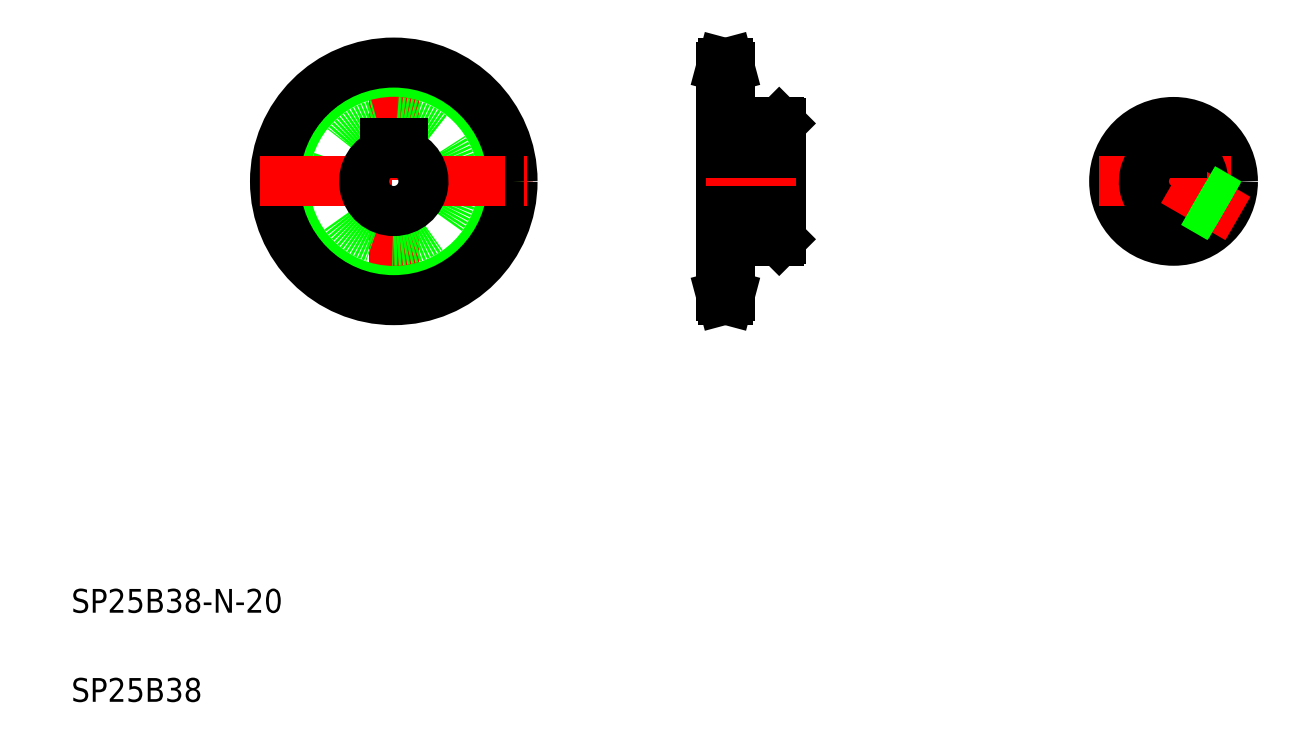
<metadata>
{"format":"dxf","ext":"dxf","renderer":"ezdxf+matplotlib","layout":"modelspace","background":"white","min_lineweight":24,"dpi":150}
</metadata>
<code>
0
SECTION
2
ENTITIES
0
LINE
8
CENTER
10
128.6
20
240.3
30
0
11
128.6
21
150.3
31
0
0
CIRCLE
8
CENTER
10
128.6
20
195.3
30
0
40
38.45
0
LINE
8
CENTER
10
250.9
20
217.3
30
0
11
250.9
21
202.9
31
0
0
LINE
8
0
10
238.9
20
233.7
30
0
11
238.9
21
156.8
31
0
0
LINE
8
0
10
258.9
20
214.8
30
0
11
258.9
21
175.8
31
0
0
LINE
8
0
10
253.9
20
215.3
30
0
11
253.9
21
208.1
31
0
0
LINE
8
0
10
253.4
20
215.3
30
0
11
253.4
21
208.1
31
0
0
LINE
8
0
10
247.9
20
215.3
30
0
11
247.9
21
208.1
31
0
0
LINE
8
0
10
248.4
20
215.3
30
0
11
248.4
21
208.1
31
0
0
CIRCLE
8
0
10
128.6
20
195.3
30
0
40
20
0
CIRCLE
8
0
10
128.6
20
195.3
30
0
40
36.9
0
CIRCLE
8
0
10
128.6
20
195.3
30
0
40
40
0
LINE
8
CENTER
10
83.59
20
195.3
30
0
11
173.6
21
195.3
31
0
0
TEXT
8
0
10
20
20
50
30
0
40
8
1
SP25B38-N-20
0
TEXT
8
0
10
20
20
20
30
0
40
8
1
SP25B38
0
ARC
8
0
10
128.6
20
195.3
30
0
40
10
50
107.5
51
72.54
0
LINE
8
0
10
125.6
20
208.1
30
0
11
131.6
21
208.1
31
0
0
LINE
8
0
10
125.6
20
208.1
30
0
11
125.6
21
204.8
31
0
0
LINE
8
0
10
131.6
20
207.2
30
0
11
131.6
21
207.2
31
0
0
LINE
8
0
10
131.6
20
206.4
30
0
11
131.6
21
206.4
31
0
0
LINE
8
0
10
131.6
20
208.1
30
0
11
131.6
21
204.8
31
0
0
LINE
8
CENTER
10
233.9
20
195.3
30
0
11
263.9
21
195.3
31
0
0
LINE
8
0
10
238.9
20
185.3
30
0
11
258.9
21
185.3
31
0
0
LINE
8
0
10
241.7
20
175.3
30
0
11
258.4
21
175.3
31
0
0
LINE
8
0
10
238.9
20
208.1
30
0
11
258.9
21
208.1
31
0
0
LINE
8
0
10
241.7
20
175.3
30
0
11
241.7
21
156.8
31
0
0
LINE
8
CENTER
10
235.9
20
156.8
30
0
11
244.7
21
156.8
31
0
0
LINE
8
0
10
238.9
20
156.8
30
0
11
239.3
21
155.3
31
0
0
LINE
8
0
10
238.9
20
158.4
30
0
11
241.7
21
158.4
31
0
0
LINE
8
0
10
241.3
20
155.3
30
0
11
241.7
21
156.8
31
0
0
LINE
8
0
10
239.3
20
155.3
30
0
11
241.3
21
155.3
31
0
0
LINE
8
0
10
258.9
20
175.8
30
0
11
258.4
21
175.3
31
0
0
LINE
8
0
10
241.7
20
215.3
30
0
11
258.4
21
215.3
31
0
0
LINE
8
0
10
241.7
20
233.7
30
0
11
241.7
21
215.3
31
0
0
LINE
8
CENTER
10
235.9
20
233.7
30
0
11
244.7
21
233.7
31
0
0
LINE
8
0
10
239.3
20
235.3
30
0
11
238.9
21
233.7
31
0
0
LINE
8
0
10
238.9
20
232.2
30
0
11
241.7
21
232.2
31
0
0
LINE
8
0
10
241.7
20
233.7
30
0
11
241.3
21
235.3
31
0
0
LINE
8
0
10
239.3
20
235.3
30
0
11
241.3
21
235.3
31
0
0
LINE
8
0
10
258.4
20
215.3
30
0
11
258.9
21
214.8
31
0
0
LINE
8
CENTER
10
391.2
20
220.3
30
0
11
391.2
21
170.3
31
0
0
CIRCLE
8
0
10
391.2
20
195.3
30
0
40
20
0
LINE
8
0
10
388.2
20
215
30
0
11
388.2
21
208.1
31
0
0
LINE
8
0
10
388.8
20
215.1
30
0
11
388.8
21
208.1
31
0
0
LINE
8
0
10
393.6
20
215.1
30
0
11
393.6
21
208.1
31
0
0
LINE
8
0
10
394.2
20
215
30
0
11
394.2
21
208.1
31
0
0
LINE
8
CENTER
10
366.2
20
195.3
30
0
11
416.2
21
195.3
31
0
0
ARC
8
0
10
391.2
20
195.3
30
0
40
10
50
74.34
51
105.7
0
ARC
8
0
10
391.2
20
195.3
30
0
40
10
50
107.5
51
72.54
0
LINE
8
0
10
388.2
20
208.1
30
0
11
394.2
21
208.1
31
0
0
LINE
8
0
10
388.2
20
208.1
30
0
11
388.2
21
204.8
31
0
0
LINE
8
CENTER
10
412.8
20
182.8
30
0
11
391.2
21
195.3
31
0
0
LINE
8
0
10
409.8
20
188
30
0
11
400.9
21
193.1
31
0
0
LINE
8
0
10
409.6
20
187.4
30
0
11
400.8
21
192.5
31
0
0
LINE
8
0
10
406.8
20
182.8
30
0
11
397.9
21
187.9
31
0
0
LINE
8
0
10
407.2
20
183.2
30
0
11
398.4
21
188.3
31
0
0
LINE
8
0
10
394.2
20
208.1
30
0
11
394.2
21
204.8
31
0
0
LINE
8
0
10
238.9
20
204.8
30
0
11
258.9
21
204.8
31
0
0
ENDSEC
0
EOF

</code>
